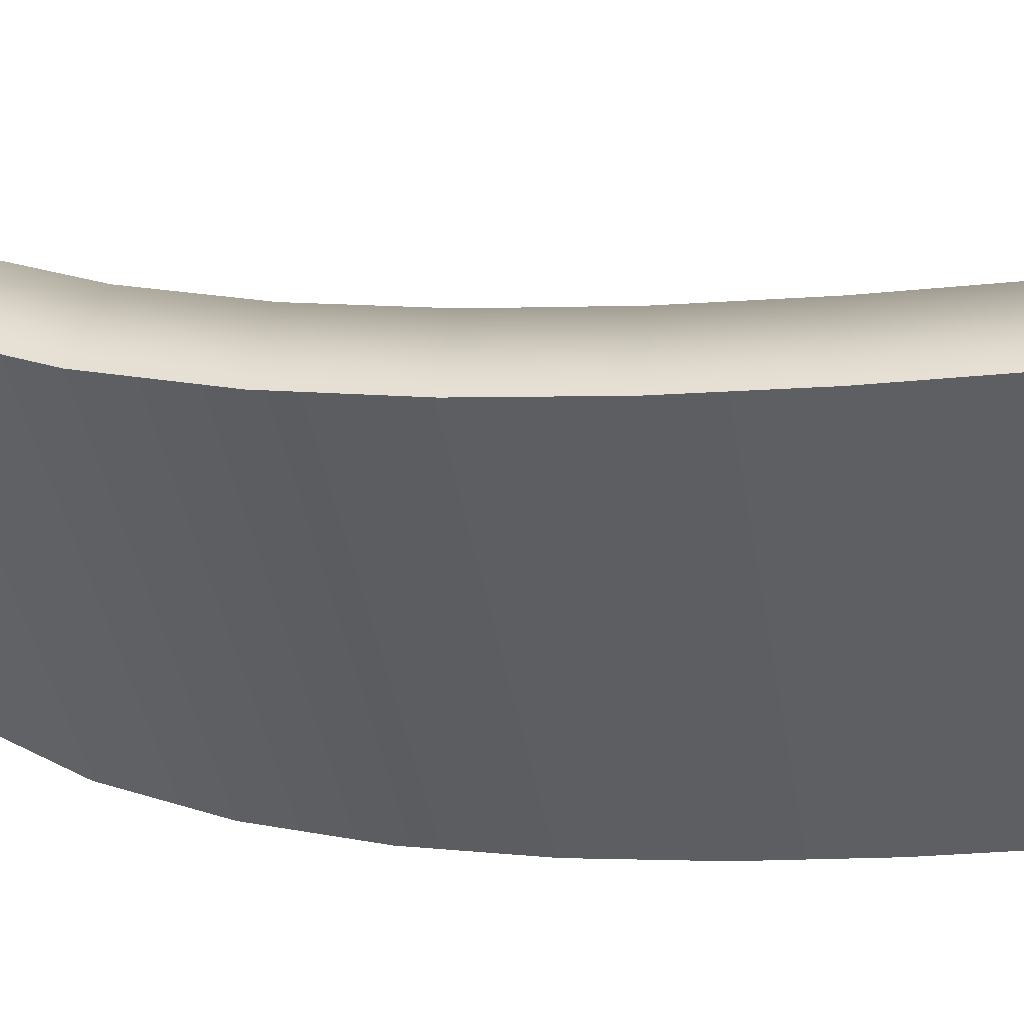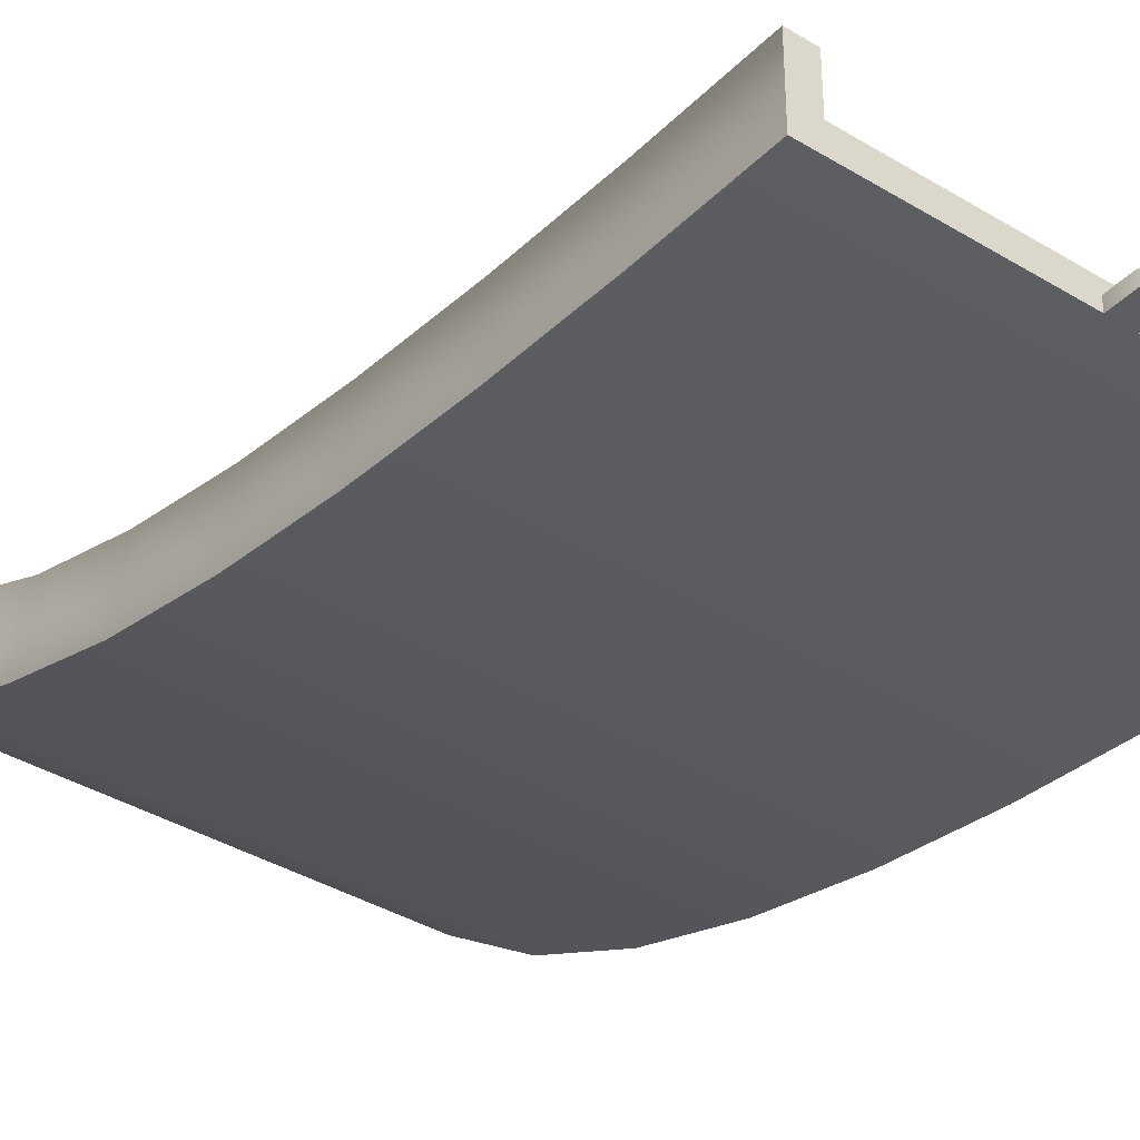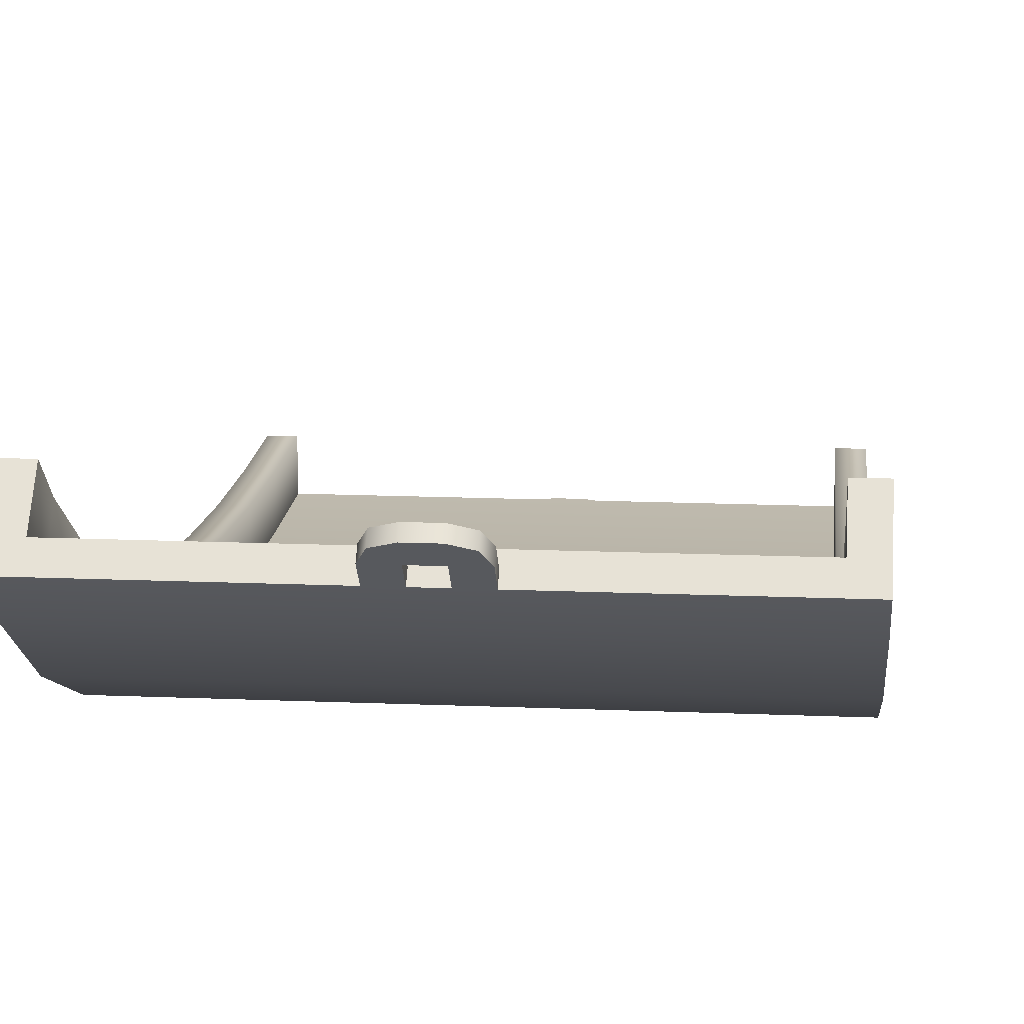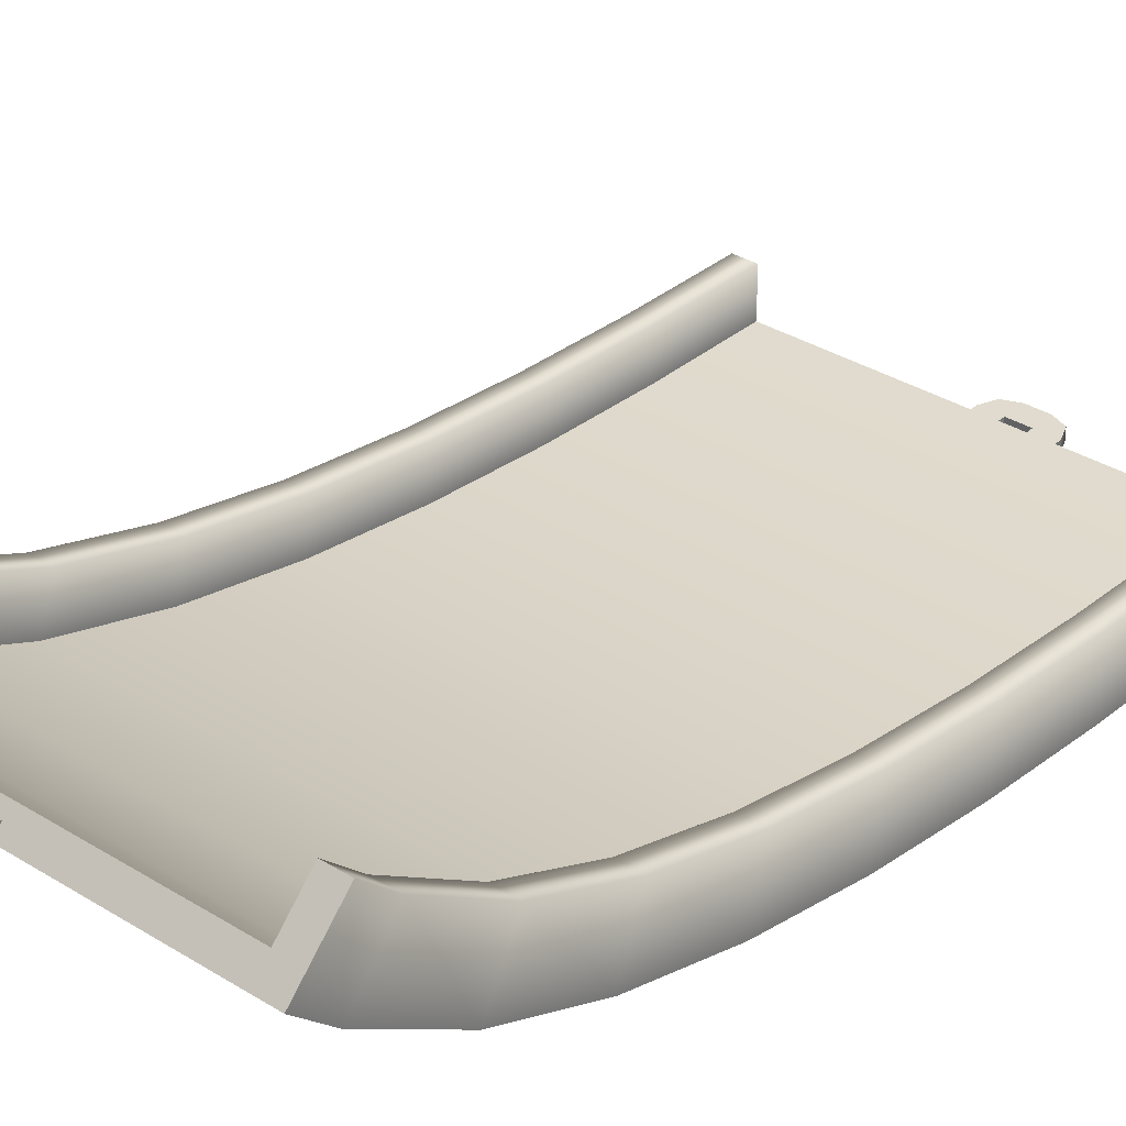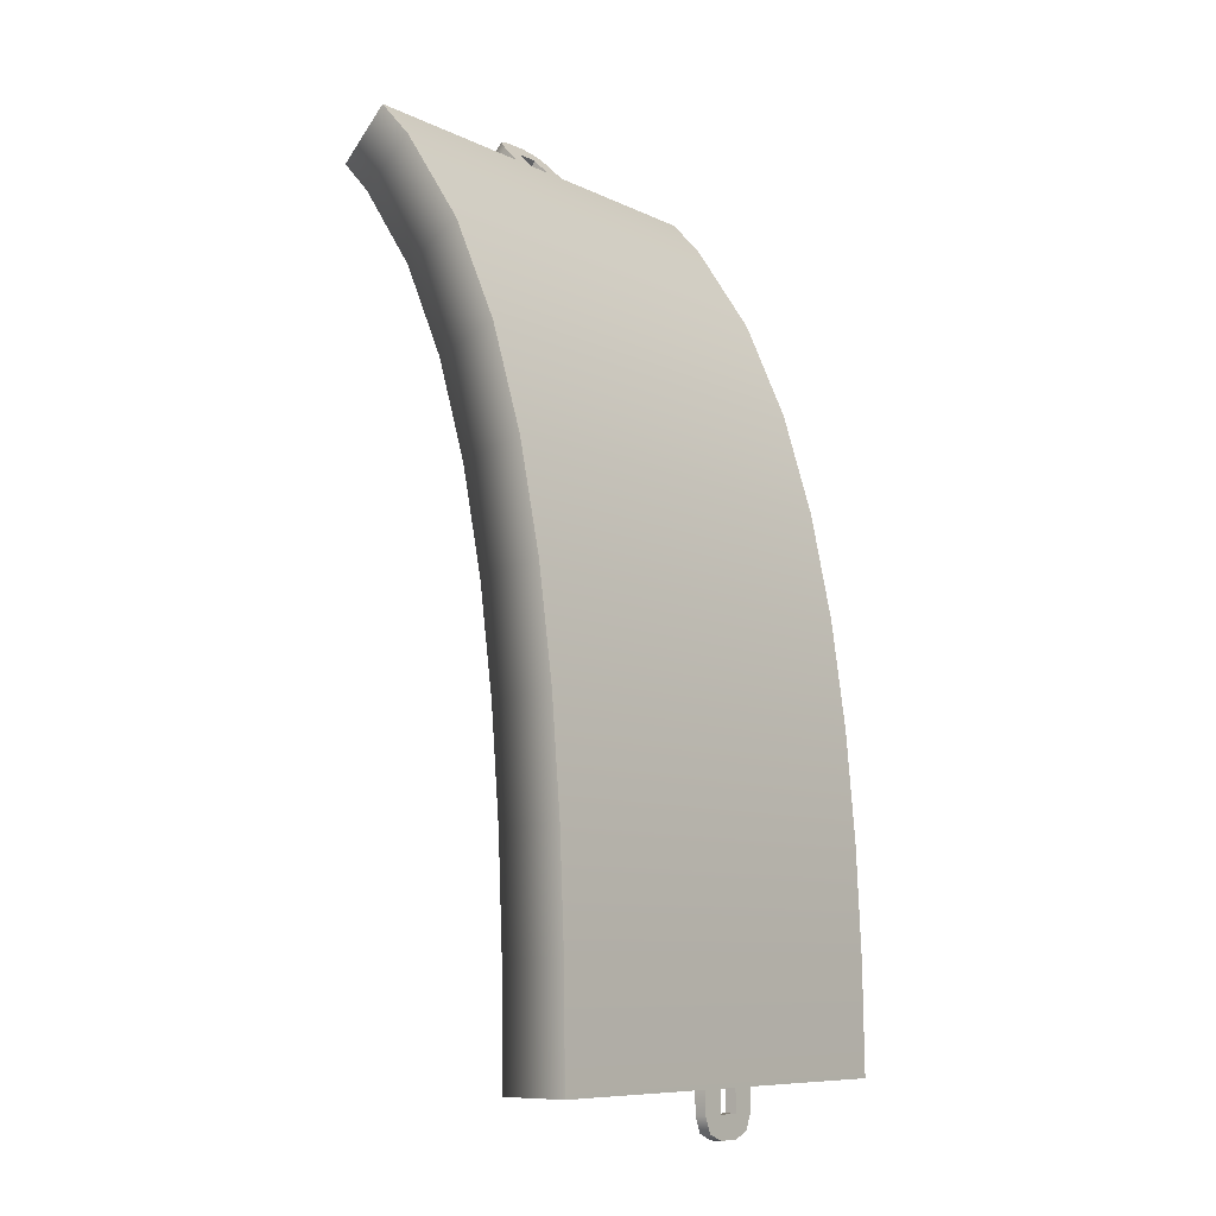
<metadata>
{"format":"obj","ext":"obj","renderer":"f3d","projection":"perspective","resolution":1024,"background":"white","views":[{"elev":-40.5,"azim":99.2,"up":"+Y"},{"elev":-37.6,"azim":142.1,"up":"+Y"},{"elev":15.6,"azim":5.1,"up":"+Y"},{"elev":33.7,"azim":40.3,"up":"+Y"},{"elev":-9.0,"azim":-51.2,"up":"+Z"}]}
</metadata>
<code>
g track-wide-straight-hill-beginning
v -1 0 4.292e-06 1 1 1
v -1 0.006551 0.5006 1 1 1
v 1 0 4.292e-06 1 1 1
v 1 0.00661 0.5006 1 1 1
v -1 0.02836 0.9998 1 1 1
v 1 0.02848 0.9997 1 1 1
v -1 0.3 4.292e-06 1 1 1
v -1 0.3064 0.4924 1 1 1
v -1 0.3278 0.9813 1 1 1
v 1 0.3 4.292e-06 1 1 1
v 1 0.3065 0.4924 1 1 1
v 1 0.3279 0.9813 1 1 1
v 0.9 0.1 4.292e-06 1 1 1
v 0.9 0.1066 0.4978 1 1 1
v -0.9 0.1 4.292e-06 1 1 1
v -0.9 0.1065 0.4978 1 1 1
v 0.9 0.1283 0.9936 1 1 1
v -0.9 0.1282 0.9936 1 1 1
v -0.9 0.3 4.292e-06 1 1 1
v -0.9 0.3064 0.4924 1 1 1
v -0.9 0.3278 0.9813 1 1 1
v 0.9 0.3 4.292e-06 1 1 1
v 0.9 0.3065 0.4924 1 1 1
v 0.9 0.3279 0.9813 1 1 1
v -1 0.06947 1.498 1 1 1
v 1 0.06966 1.498 1 1 1
v -1 0.1355 1.993 1 1 1
v 1 0.1358 1.993 1 1 1
v -1 0.3678 1.466 1 1 1
v -1 0.4316 1.945 1 1 1
v 1 0.368 1.466 1 1 1
v 1 0.4319 1.945 1 1 1
v 0.9 0.1691 1.487 1 1 1
v -0.9 0.1689 1.487 1 1 1
v 0.9 0.2345 1.977 1 1 1
v -0.9 0.2342 1.977 1 1 1
v -0.9 0.3678 1.466 1 1 1
v -0.9 0.4316 1.945 1 1 1
v 0.9 0.368 1.466 1 1 1
v 0.9 0.4318 1.945 1 1 1
v -1 0.2344 2.484 1 1 1
v 1 0.2347 2.484 1 1 1
v -1 0.3768 2.963 1 1 1
v 1 0.3772 2.963 1 1 1
v -1 0.5259 2.413 1 1 1
v -1 0.6592 2.861 1 1 1
v 0.9999 0.5262 2.413 1 1 1
v 0.9999 0.6596 2.861 1 1 1
v 0.9 0.3319 2.46 1 1 1
v -0.9 0.3316 2.46 1 1 1
v 0.9 0.4713 2.929 1 1 1
v -0.9 0.4709 2.929 1 1 1
v -0.9001 0.5259 2.413 1 1 1
v -0.9001 0.6592 2.861 1 1 1
v 0.8999 0.5262 2.413 1 1 1
v 0.8999 0.6596 2.861 1 1 1
v -1 0.5774 3.42 1 1 1
v 1 0.5779 3.42 1 1 1
v -1 0.8522 3.837 1 1 1
v 1 0.8527 3.836 1 1 1
v -1 0.8422 3.279 1 1 1
v -1 1.085 3.647 1 1 1
v 0.9999 0.8426 3.279 1 1 1
v 0.9999 1.085 3.647 1 1 1
v 0.9 0.6661 3.373 1 1 1
v -0.9 0.6657 3.373 1 1 1
v 0.9 0.9302 3.773 1 1 1
v -0.9 0.9297 3.774 1 1 1
v -0.9001 0.8422 3.279 1 1 1
v -0.9001 1.085 3.647 1 1 1
v 0.8999 0.8426 3.279 1 1 1
v 0.8999 1.085 3.647 1 1 1
v -1 1 4 1 1 1
v 1 1 4 1 1 1
v -1 1.212 3.788 1 1 1
v 1 1.212 3.788 1 1 1
v 0.9 1.071 3.929 1 1 1
v -0.9 1.071 3.929 1 1 1
v -0.9 1.212 3.788 1 1 1
v 0.9 1.212 3.788 1 1 1
v -0.9 0.3 0 1 1 1
v -1 0.3 0 1 1 1
v -0.9 0.1 0 1 1 1
v -1 0 0 1 1 1
v 1 0 0 1 1 1
v 0.9 0.1 0 1 1 1
v 1 0.3 0 1 1 1
v 0.9 0.3 0 1 1 1
v -0.1207 0 -0.1707 1 1 1
v -0.1207 0.05 -0.1707 1 1 1
v -0.15 0 -0.1 1 1 1
v -0.15 0.05 -0.1 1 1 1
v -0.05 0 -0.2 1 1 1
v -0.05 0.05 -0.2 1 1 1
v -0.05 0 7.219e-16 1 1 1
v -0.05 0 -0.1 1 1 1
v -0.15 0 1.083e-15 1 1 1
v 0.05 0 -0.2 1 1 1
v 0.05 0 -0.1 1 1 1
v 0.05 0 3.61e-16 1 1 1
v 0.1207 0 -0.1707 1 1 1
v 0.15 0 -0.1 1 1 1
v 0.15 0 0 1 1 1
v 0.1207 0.05 -0.1707 1 1 1
v 0.15 0.05 -0.1 1 1 1
v 0.05 0.05 -0.2 1 1 1
v 0.15 0.05 0 1 1 1
v -0.15 0.05 1.083e-15 1 1 1
v 0.05 0.05 -0.1 1 1 1
v 0.05 0.05 3.61e-16 1 1 1
v -0.05 0.05 -0.1 1 1 1
v -0.05 0.05 7.219e-16 1 1 1
v 0.9 1.212 3.788 1 1 1
v 1 1.212 3.788 1 1 1
v 0.9 1.071 3.929 1 1 1
v 1 1 4 1 1 1
v -1 1 4 1 1 1
v -0.9 1.071 3.929 1 1 1
v -1 1.212 3.788 1 1 1
v -0.9 1.212 3.788 1 1 1
v 0.1207 1.121 4.121 1 1 1
v 0.1207 1.156 4.085 1 1 1
v 0.15 1.071 4.071 1 1 1
v 0.15 1.106 4.035 1 1 1
v 0.05 1.141 4.141 1 1 1
v 0.05 1.177 4.106 1 1 1
v 0.05 1 4 1 1 1
v 0.05 1.071 4.071 1 1 1
v 0.15 1 4 1 1 1
v -0.05 1.141 4.141 1 1 1
v -0.05 1.071 4.071 1 1 1
v -0.05 1 4 1 1 1
v -0.1207 1.121 4.121 1 1 1
v -0.15 1.071 4.071 1 1 1
v -0.15 1 4 1 1 1
v -0.1207 1.156 4.085 1 1 1
v -0.15 1.106 4.035 1 1 1
v -0.05 1.177 4.106 1 1 1
v -0.15 1.035 3.965 1 1 1
v 0.15 1.035 3.965 1 1 1
v -0.05 1.106 4.035 1 1 1
v -0.05 1.035 3.965 1 1 1
v 0.05 1.106 4.035 1 1 1
v 0.05 1.035 3.965 1 1 1
f 3 2 1
f 2 3 4
f 4 5 2
f 5 4 6
f 2 7 1
f 7 2 8
f 5 8 2
f 8 5 9
f 11 3 10
f 3 11 4
f 12 4 11
f 4 12 6
f 15 14 13
f 14 15 16
f 16 17 14
f 17 16 18
f 7 20 19
f 20 7 8
f 8 21 20
f 21 8 9
f 20 15 19
f 15 20 16
f 21 16 20
f 16 21 18
f 22 11 10
f 11 22 23
f 23 12 11
f 12 23 24
f 14 22 13
f 22 14 23
f 17 23 14
f 23 17 24
f 6 25 5
f 25 6 26
f 26 27 25
f 27 26 28
f 25 9 5
f 9 25 29
f 27 29 25
f 29 27 30
f 31 6 12
f 6 31 26
f 32 26 31
f 26 32 28
f 18 33 17
f 33 18 34
f 34 35 33
f 35 34 36
f 9 37 21
f 37 9 29
f 29 38 37
f 38 29 30
f 37 18 21
f 18 37 34
f 38 34 37
f 34 38 36
f 24 31 12
f 31 24 39
f 39 32 31
f 32 39 40
f 33 24 17
f 24 33 39
f 35 39 33
f 39 35 40
f 28 41 27
f 41 28 42
f 42 43 41
f 43 42 44
f 41 30 27
f 30 41 45
f 43 45 41
f 45 43 46
f 47 28 32
f 28 47 42
f 48 42 47
f 42 48 44
f 36 49 35
f 49 36 50
f 50 51 49
f 51 50 52
f 30 53 38
f 53 30 45
f 45 54 53
f 54 45 46
f 53 36 38
f 36 53 50
f 54 50 53
f 50 54 52
f 40 47 32
f 47 40 55
f 55 48 47
f 48 55 56
f 49 40 35
f 40 49 55
f 51 55 49
f 55 51 56
f 44 57 43
f 57 44 58
f 58 59 57
f 59 58 60
f 57 46 43
f 46 57 61
f 59 61 57
f 61 59 62
f 63 44 48
f 44 63 58
f 64 58 63
f 58 64 60
f 52 65 51
f 65 52 66
f 66 67 65
f 67 66 68
f 46 69 54
f 69 46 61
f 61 70 69
f 70 61 62
f 69 52 54
f 52 69 66
f 70 66 69
f 66 70 68
f 56 63 48
f 63 56 71
f 71 64 63
f 64 71 72
f 65 56 51
f 56 65 71
f 67 71 65
f 71 67 72
f 60 73 59
f 73 60 74
f 74 73 73
f 73 74 74
f 73 62 59
f 62 73 75
f 73 75 73
f 75 73 75
f 76 60 64
f 60 76 74
f 76 74 76
f 74 76 74
f 68 77 67
f 77 68 78
f 78 77 77
f 77 78 78
f 62 79 70
f 79 62 75
f 75 79 79
f 79 75 75
f 79 68 70
f 68 79 78
f 79 78 79
f 78 79 78
f 72 76 64
f 76 72 80
f 80 76 76
f 76 80 80
f 77 72 67
f 72 77 80
f 77 80 77
f 80 77 80
f 83 82 81
f 83 84 82
f 84 83 85
f 86 85 83
f 85 86 87
f 87 86 88
f 91 90 89
f 90 91 92
f 90 93 89
f 93 90 94
f 97 96 95
f 96 97 93
f 93 97 89
f 89 97 91
f 98 96 93
f 98 99 96
f 98 100 99
f 101 100 98
f 102 100 101
f 100 102 103
f 105 101 104
f 101 105 102
f 106 101 98
f 101 106 104
f 107 102 105
f 102 107 103
f 97 92 91
f 92 97 108
f 94 98 93
f 98 94 106
f 100 109 99
f 109 100 110
f 109 96 99
f 96 109 111
f 112 96 111
f 96 112 95
f 108 90 92
f 112 90 108
f 111 90 112
f 111 94 90
f 109 94 111
f 94 109 106
f 110 106 109
f 110 104 106
f 107 104 110
f 104 107 105
f 115 114 113
f 115 116 114
f 116 115 117
f 118 117 115
f 117 118 119
f 119 118 120
f 123 122 121
f 122 123 124
f 122 125 121
f 125 122 126
f 129 128 127
f 128 129 125
f 125 129 121
f 121 129 123
f 130 128 125
f 130 131 128
f 130 132 131
f 133 132 130
f 134 132 133
f 132 134 135
f 137 133 136
f 133 137 134
f 138 133 130
f 133 138 136
f 139 134 137
f 134 139 135
f 129 124 123
f 124 129 140
f 126 130 125
f 130 126 138
f 132 141 131
f 141 132 142
f 141 128 131
f 128 141 143
f 144 128 143
f 128 144 127
f 140 122 124
f 144 122 140
f 143 122 144
f 143 126 122
f 141 126 143
f 126 141 138
f 142 138 141
f 142 136 138
f 139 136 142
f 136 139 137
g track-wide-straight-hill-beginning
f 3 2 1
f 2 3 4
f 4 5 2
f 5 4 6
f 2 7 1
f 7 2 8
f 5 8 2
f 8 5 9
f 11 3 10
f 3 11 4
f 12 4 11
f 4 12 6
f 15 14 13
f 14 15 16
f 16 17 14
f 17 16 18
f 7 20 19
f 20 7 8
f 8 21 20
f 21 8 9
f 20 15 19
f 15 20 16
f 21 16 20
f 16 21 18
f 22 11 10
f 11 22 23
f 23 12 11
f 12 23 24
f 14 22 13
f 22 14 23
f 17 23 14
f 23 17 24
f 6 25 5
f 25 6 26
f 26 27 25
f 27 26 28
f 25 9 5
f 9 25 29
f 27 29 25
f 29 27 30
f 31 6 12
f 6 31 26
f 32 26 31
f 26 32 28
f 18 33 17
f 33 18 34
f 34 35 33
f 35 34 36
f 9 37 21
f 37 9 29
f 29 38 37
f 38 29 30
f 37 18 21
f 18 37 34
f 38 34 37
f 34 38 36
f 24 31 12
f 31 24 39
f 39 32 31
f 32 39 40
f 33 24 17
f 24 33 39
f 35 39 33
f 39 35 40
f 28 41 27
f 41 28 42
f 42 43 41
f 43 42 44
f 41 30 27
f 30 41 45
f 43 45 41
f 45 43 46
f 47 28 32
f 28 47 42
f 48 42 47
f 42 48 44
f 36 49 35
f 49 36 50
f 50 51 49
f 51 50 52
f 30 53 38
f 53 30 45
f 45 54 53
f 54 45 46
f 53 36 38
f 36 53 50
f 54 50 53
f 50 54 52
f 40 47 32
f 47 40 55
f 55 48 47
f 48 55 56
f 49 40 35
f 40 49 55
f 51 55 49
f 55 51 56
f 44 57 43
f 57 44 58
f 58 59 57
f 59 58 60
f 57 46 43
f 46 57 61
f 59 61 57
f 61 59 62
f 63 44 48
f 44 63 58
f 64 58 63
f 58 64 60
f 52 65 51
f 65 52 66
f 66 67 65
f 67 66 68
f 46 69 54
f 69 46 61
f 61 70 69
f 70 61 62
f 69 52 54
f 52 69 66
f 70 66 69
f 66 70 68
f 56 63 48
f 63 56 71
f 71 64 63
f 64 71 72
f 65 56 51
f 56 65 71
f 67 71 65
f 71 67 72
f 60 73 59
f 73 60 74
f 74 73 73
f 73 74 74
f 73 62 59
f 62 73 75
f 73 75 73
f 75 73 75
f 76 60 64
f 60 76 74
f 76 74 76
f 74 76 74
f 68 77 67
f 77 68 78
f 78 77 77
f 77 78 78
f 62 79 70
f 79 62 75
f 75 79 79
f 79 75 75
f 79 68 70
f 68 79 78
f 79 78 79
f 78 79 78
f 72 76 64
f 76 72 80
f 80 76 76
f 76 80 80
f 77 72 67
f 72 77 80
f 77 80 77
f 80 77 80
f 83 82 81
f 83 84 82
f 84 83 85
f 86 85 83
f 85 86 87
f 87 86 88
f 91 90 89
f 90 91 92
f 90 93 89
f 93 90 94
f 97 96 95
f 96 97 93
f 93 97 89
f 89 97 91
f 98 96 93
f 98 99 96
f 98 100 99
f 101 100 98
f 102 100 101
f 100 102 103
f 105 101 104
f 101 105 102
f 106 101 98
f 101 106 104
f 107 102 105
f 102 107 103
f 97 92 91
f 92 97 108
f 94 98 93
f 98 94 106
f 100 109 99
f 109 100 110
f 109 96 99
f 96 109 111
f 112 96 111
f 96 112 95
f 108 90 92
f 112 90 108
f 111 90 112
f 111 94 90
f 109 94 111
f 94 109 106
f 110 106 109
f 110 104 106
f 107 104 110
f 104 107 105
f 115 114 113
f 115 116 114
f 116 115 117
f 118 117 115
f 117 118 119
f 119 118 120
f 123 122 121
f 122 123 124
f 122 125 121
f 125 122 126
f 129 128 127
f 128 129 125
f 125 129 121
f 121 129 123
f 130 128 125
f 130 131 128
f 130 132 131
f 133 132 130
f 134 132 133
f 132 134 135
f 137 133 136
f 133 137 134
f 138 133 130
f 133 138 136
f 139 134 137
f 134 139 135
f 129 124 123
f 124 129 140
f 126 130 125
f 130 126 138
f 132 141 131
f 141 132 142
f 141 128 131
f 128 141 143
f 144 128 143
f 128 144 127
f 140 122 124
f 144 122 140
f 143 122 144
f 143 126 122
f 141 126 143
f 126 141 138
f 142 138 141
f 142 136 138
f 139 136 142
f 136 139 137

</code>
